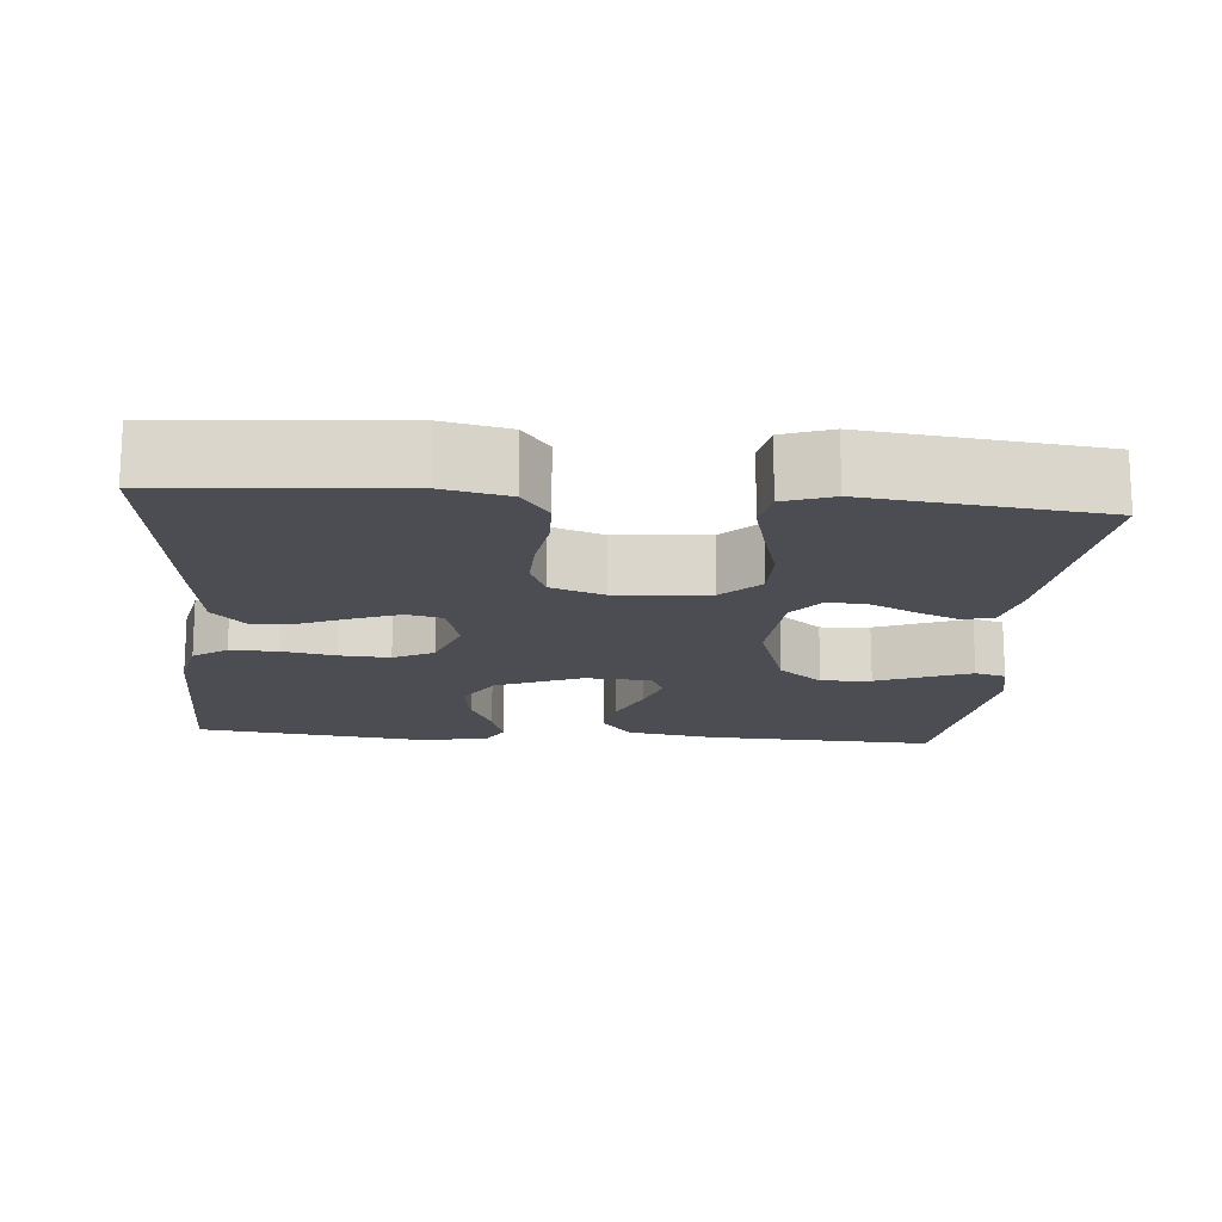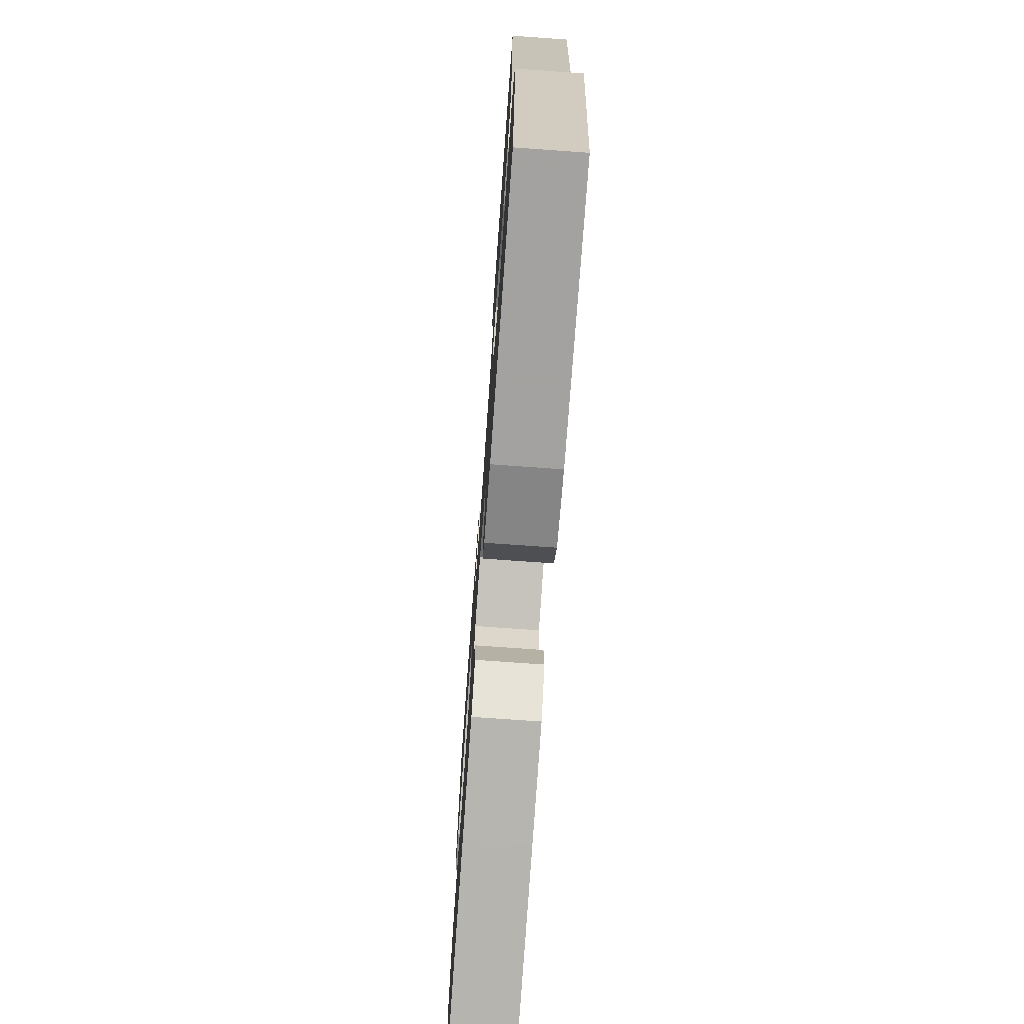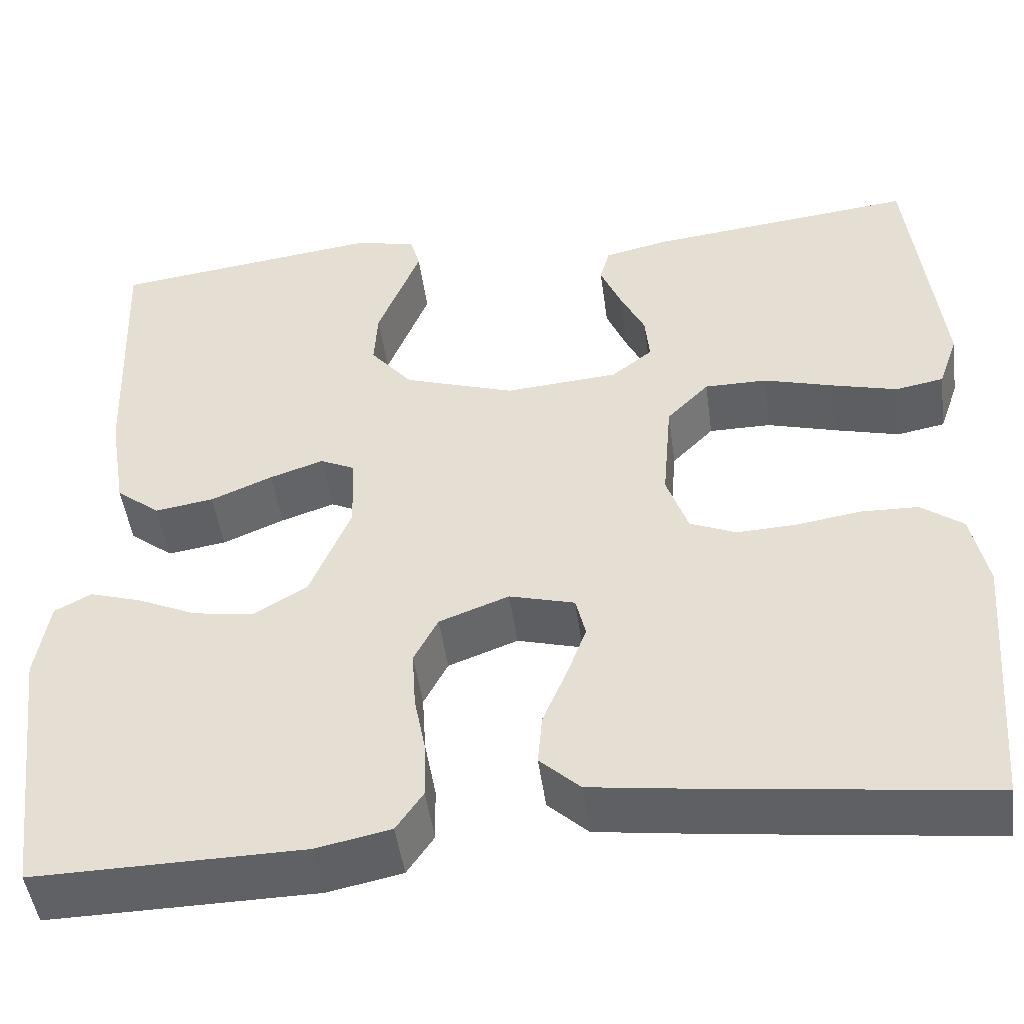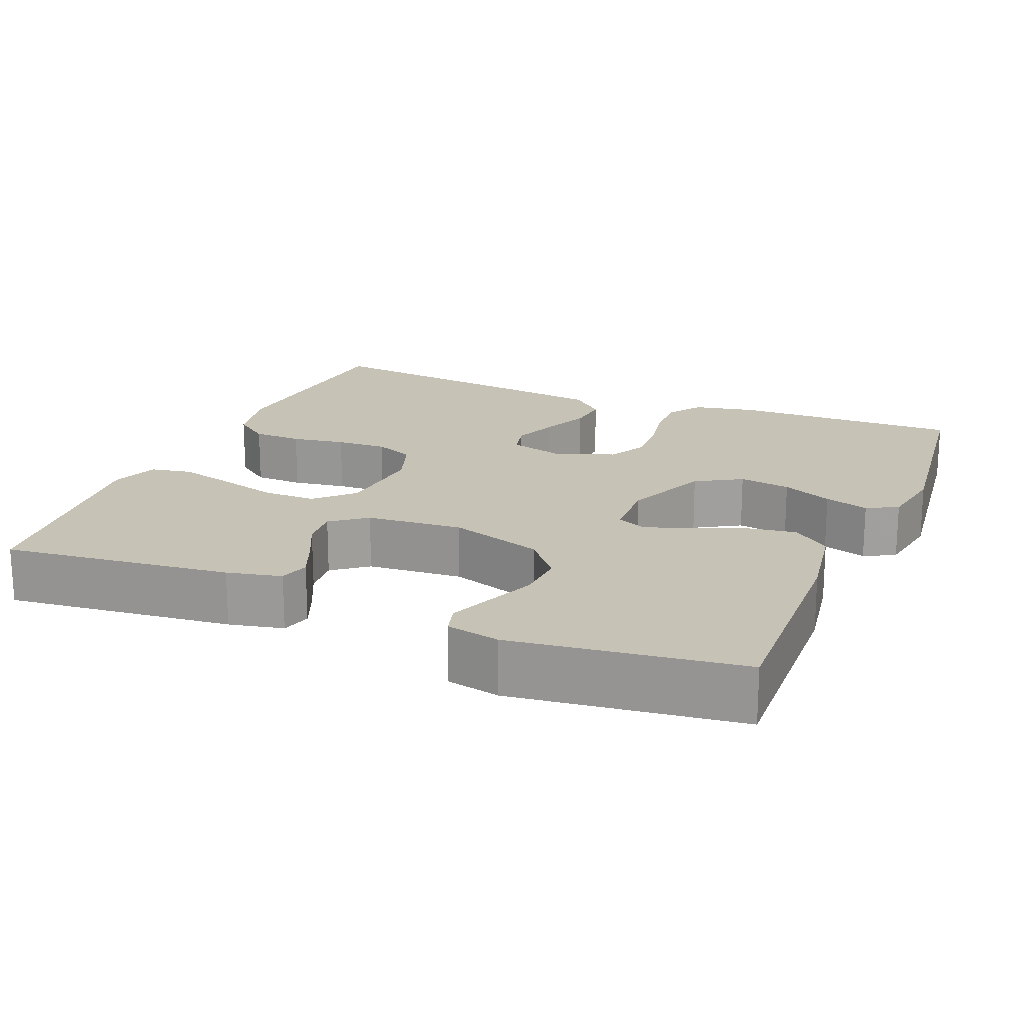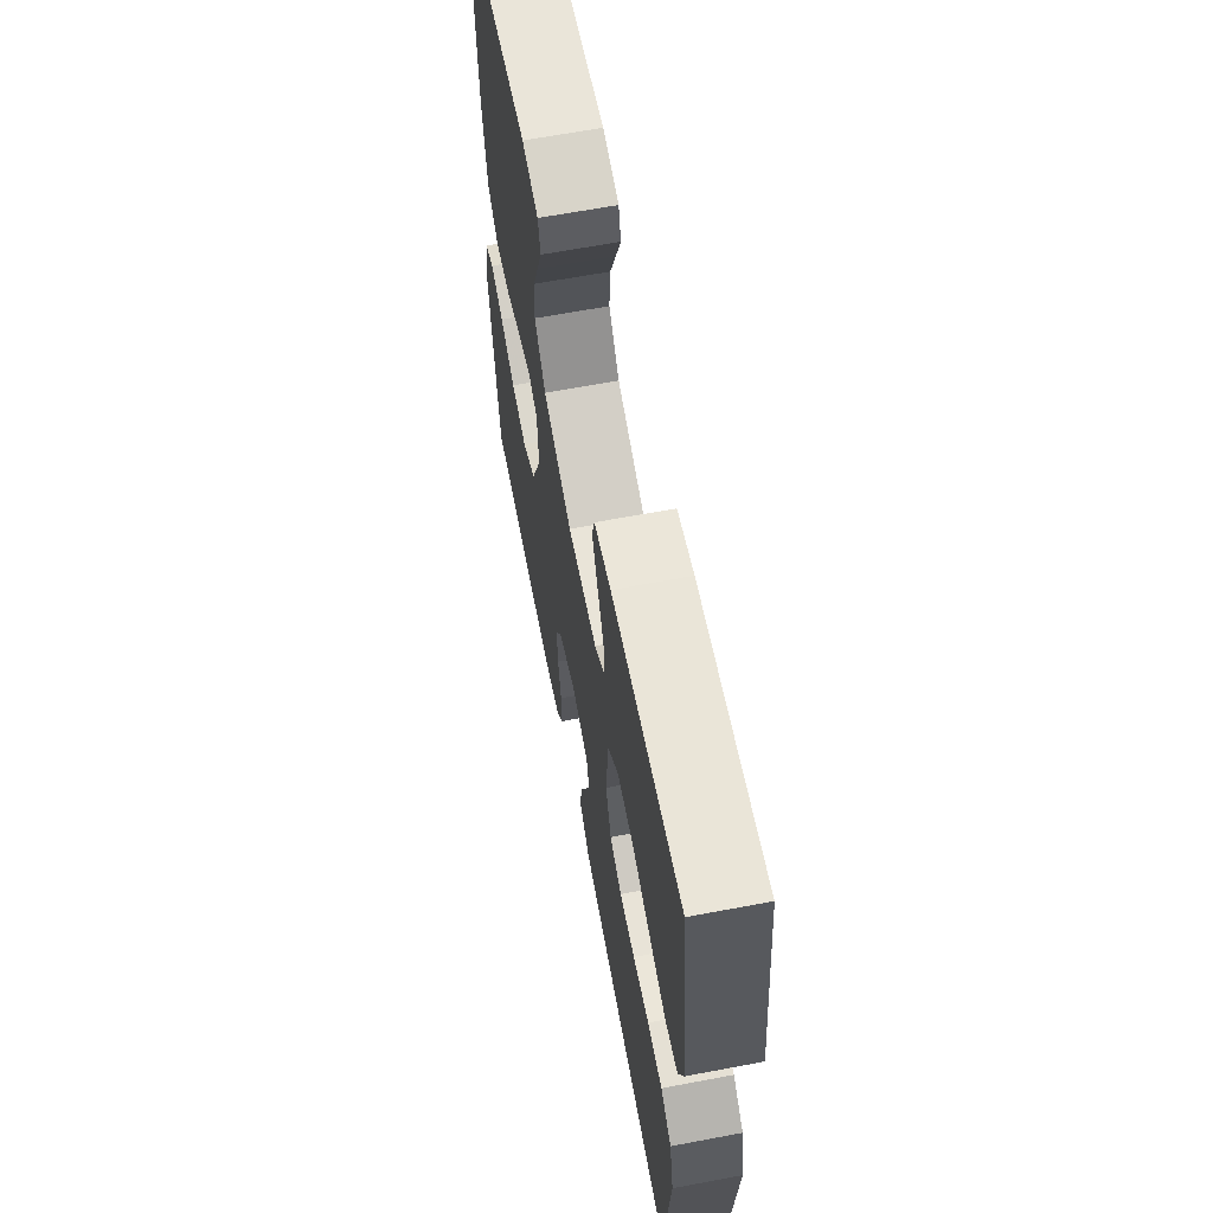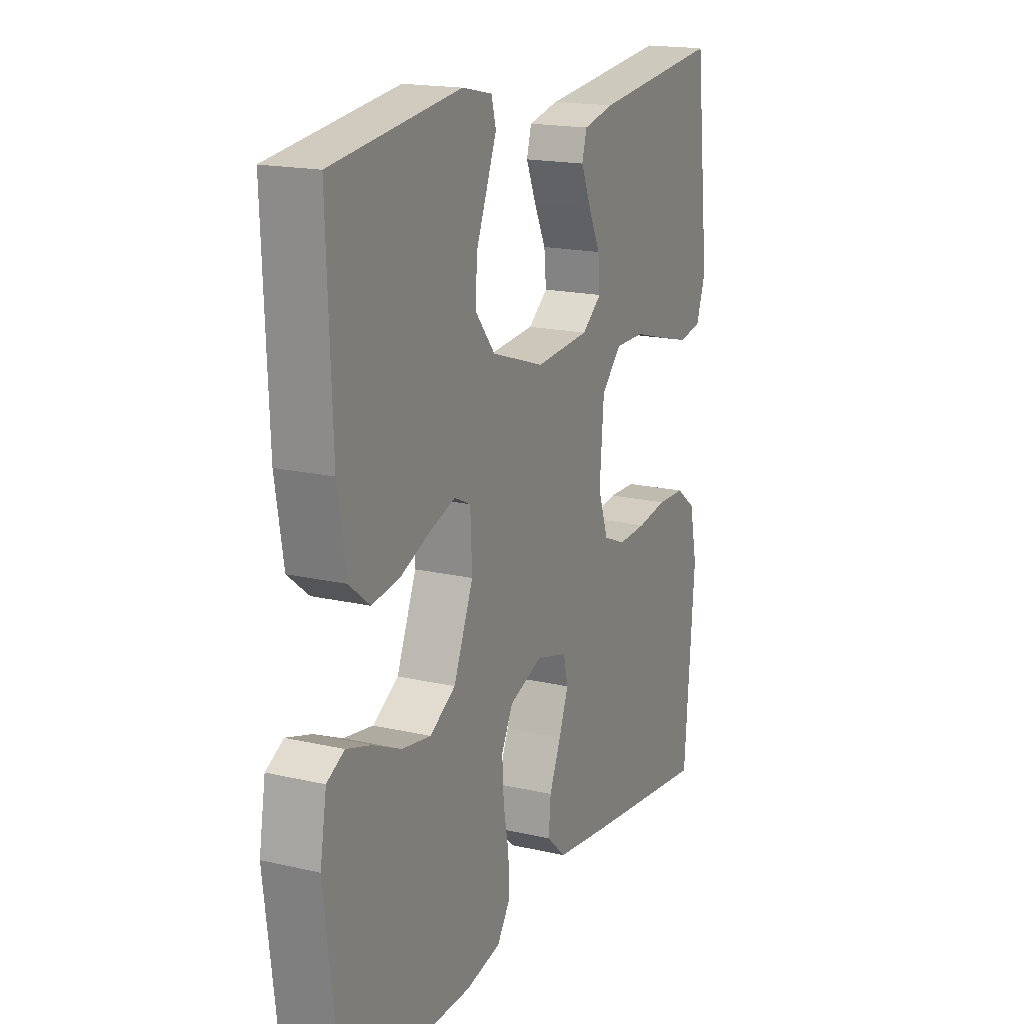
<metadata>
{"format":"obj","ext":"obj","renderer":"f3d","projection":"perspective","resolution":1024,"background":"white","views":[{"elev":-16.3,"azim":-94.8,"up":"+Y"},{"elev":-73.4,"azim":85.9,"up":"+Z"},{"elev":-47.8,"azim":-172.3,"up":"+Z"},{"elev":18.9,"azim":22.6,"up":"+Y"},{"elev":63.9,"azim":-100.8,"up":"+Z"},{"elev":17.6,"azim":114.6,"up":"+Z"}]}
</metadata>
<code>
v -0.5 0.07 0.5
v -0.2 0.07 0.467
v -0.128 0.07 0.451
v -0.117 0.07 0.411
v -0.14 0.07 0.356
v -0.168 0.07 0.298
v -0.173 0.07 0.245
v -0.127 0.07 0.209
v 0 0.07 0.199
v 0.124 0.07 0.24
v 0.171 0.07 0.297
v 0.167 0.07 0.362
v 0.141 0.07 0.427
v 0.119 0.07 0.483
v 0.13 0.07 0.523
v 0.2 0.07 0.538
v 0.5 0.07 0.5
v 0.488 0.07 0.2
v 0.469 0.07 0.084
v 0.42 0.07 0.045
v 0.354 0.07 0.055
v 0.285 0.07 0.084
v 0.225 0.07 0.104
v 0.187 0.07 0.086
v 0.183 0.07 0
v 0.229 0.07 -0.111
v 0.289 0.07 -0.147
v 0.357 0.07 -0.136
v 0.423 0.07 -0.106
v 0.481 0.07 -0.088
v 0.522 0.07 -0.11
v 0.537 0.07 -0.2
v 0.5 0.07 -0.5
v 0.2 0.07 -0.496
v 0.117 0.07 -0.479
v 0.087 0.07 -0.435
v 0.088 0.07 -0.373
v 0.101 0.07 -0.305
v 0.105 0.07 -0.239
v 0.078 0.07 -0.187
v 0 0.07 -0.158
v -0.073 0.07 -0.178
v -0.084 0.07 -0.224
v -0.062 0.07 -0.283
v -0.035 0.07 -0.347
v -0.03 0.07 -0.404
v -0.075 0.07 -0.446
v -0.2 0.07 -0.463
v -0.5 0.07 -0.5
v -0.524 0.07 -0.2
v -0.506 0.07 -0.114
v -0.459 0.07 -0.079
v -0.394 0.07 -0.077
v -0.323 0.07 -0.088
v -0.256 0.07 -0.091
v -0.204 0.07 -0.069
v -0.18 0.07 0
v -0.19 0.07 0.12
v -0.237 0.07 0.168
v -0.307 0.07 0.168
v -0.385 0.07 0.146
v -0.458 0.07 0.127
v -0.512 0.07 0.137
v -0.534 0.07 0.2
v -0.5 0 0.5
v -0.2 0 0.467
v -0.128 0 0.451
v -0.117 0 0.411
v -0.14 0 0.356
v -0.168 0 0.298
v -0.173 0 0.245
v -0.127 0 0.209
v 0 0 0.199
v 0.124 0 0.24
v 0.171 0 0.297
v 0.167 0 0.362
v 0.141 0 0.427
v 0.119 0 0.483
v 0.13 0 0.523
v 0.2 0 0.538
v 0.5 0 0.5
v 0.488 0 0.2
v 0.469 0 0.084
v 0.42 0 0.045
v 0.354 0 0.055
v 0.285 0 0.084
v 0.225 0 0.104
v 0.187 0 0.086
v 0.183 0 0
v 0.229 0 -0.111
v 0.289 0 -0.147
v 0.357 0 -0.136
v 0.423 0 -0.106
v 0.481 0 -0.088
v 0.522 0 -0.11
v 0.537 0 -0.2
v 0.5 0 -0.5
v 0.2 0 -0.496
v 0.117 0 -0.479
v 0.087 0 -0.435
v 0.088 0 -0.373
v 0.101 0 -0.305
v 0.105 0 -0.239
v 0.078 0 -0.187
v 0 0 -0.158
v -0.073 0 -0.178
v -0.084 0 -0.224
v -0.062 0 -0.283
v -0.035 0 -0.347
v -0.03 0 -0.404
v -0.075 0 -0.446
v -0.2 0 -0.463
v -0.5 0 -0.5
v -0.524 0 -0.2
v -0.506 0 -0.114
v -0.459 0 -0.079
v -0.394 0 -0.077
v -0.323 0 -0.088
v -0.256 0 -0.091
v -0.204 0 -0.069
v -0.18 0 0
v -0.19 0 0.12
v -0.237 0 0.168
v -0.307 0 0.168
v -0.385 0 0.146
v -0.458 0 0.127
v -0.512 0 0.137
v -0.534 0 0.2
f 60 61 62 63
f 60 63 64 1
f 51 52 53 54
f 51 54 55
f 50 51 55
f 49 50 55
f 48 49 55 56
f 44 45 46 47
f 43 44 47 48
f 42 43 48 56
f 35 36 37 38
f 35 38 39
f 34 35 39
f 33 34 39
f 32 33 39 40
f 28 29 30 31
f 27 28 31 32
f 19 20 21 22
f 19 22 23
f 18 19 23
f 17 18 23
f 16 17 23 24
f 12 13 14 15
f 12 15 16
f 11 12 16 24
f 3 4 5 6
f 1 2 3 6
f 59 60 1 6
f 58 59 6 7
f 57 58 7 8
f 41 42 56 57
f 41 57 8 9
f 27 32 40 41
f 26 27 41
f 25 26 41 9
f 10 11 24 25
f 9 10 25
f 127 126 125 124
f 65 128 127 124
f 118 117 116 115
f 119 118 115
f 119 115 114
f 119 114 113
f 120 119 113 112
f 111 110 109 108
f 112 111 108 107
f 120 112 107 106
f 102 101 100 99
f 103 102 99
f 103 99 98
f 103 98 97
f 104 103 97 96
f 95 94 93 92
f 96 95 92 91
f 86 85 84 83
f 87 86 83
f 87 83 82
f 87 82 81
f 88 87 81 80
f 79 78 77 76
f 80 79 76
f 88 80 76 75
f 70 69 68 67
f 70 67 66 65
f 70 65 124 123
f 71 70 123 122
f 72 71 122 121
f 121 120 106 105
f 73 72 121 105
f 105 104 96 91
f 105 91 90
f 73 105 90 89
f 89 88 75 74
f 89 74 73
f 1 65 66 2
f 2 66 67 3
f 3 67 68 4
f 4 68 69 5
f 5 69 70 6
f 6 70 71 7
f 7 71 72 8
f 8 72 73 9
f 9 73 74 10
f 10 74 75 11
f 11 75 76 12
f 12 76 77 13
f 13 77 78 14
f 14 78 79 15
f 15 79 80 16
f 16 80 81 17
f 17 81 82 18
f 18 82 83 19
f 19 83 84 20
f 20 84 85 21
f 21 85 86 22
f 22 86 87 23
f 23 87 88 24
f 24 88 89 25
f 25 89 90 26
f 26 90 91 27
f 27 91 92 28
f 28 92 93 29
f 29 93 94 30
f 30 94 95 31
f 31 95 96 32
f 32 96 97 33
f 33 97 98 34
f 34 98 99 35
f 35 99 100 36
f 36 100 101 37
f 37 101 102 38
f 38 102 103 39
f 39 103 104 40
f 40 104 105 41
f 41 105 106 42
f 42 106 107 43
f 43 107 108 44
f 44 108 109 45
f 45 109 110 46
f 46 110 111 47
f 47 111 112 48
f 48 112 113 49
f 49 113 114 50
f 50 114 115 51
f 51 115 116 52
f 52 116 117 53
f 53 117 118 54
f 54 118 119 55
f 55 119 120 56
f 56 120 121 57
f 57 121 122 58
f 58 122 123 59
f 59 123 124 60
f 60 124 125 61
f 61 125 126 62
f 62 126 127 63
f 63 127 128 64
f 64 128 65 1

</code>
